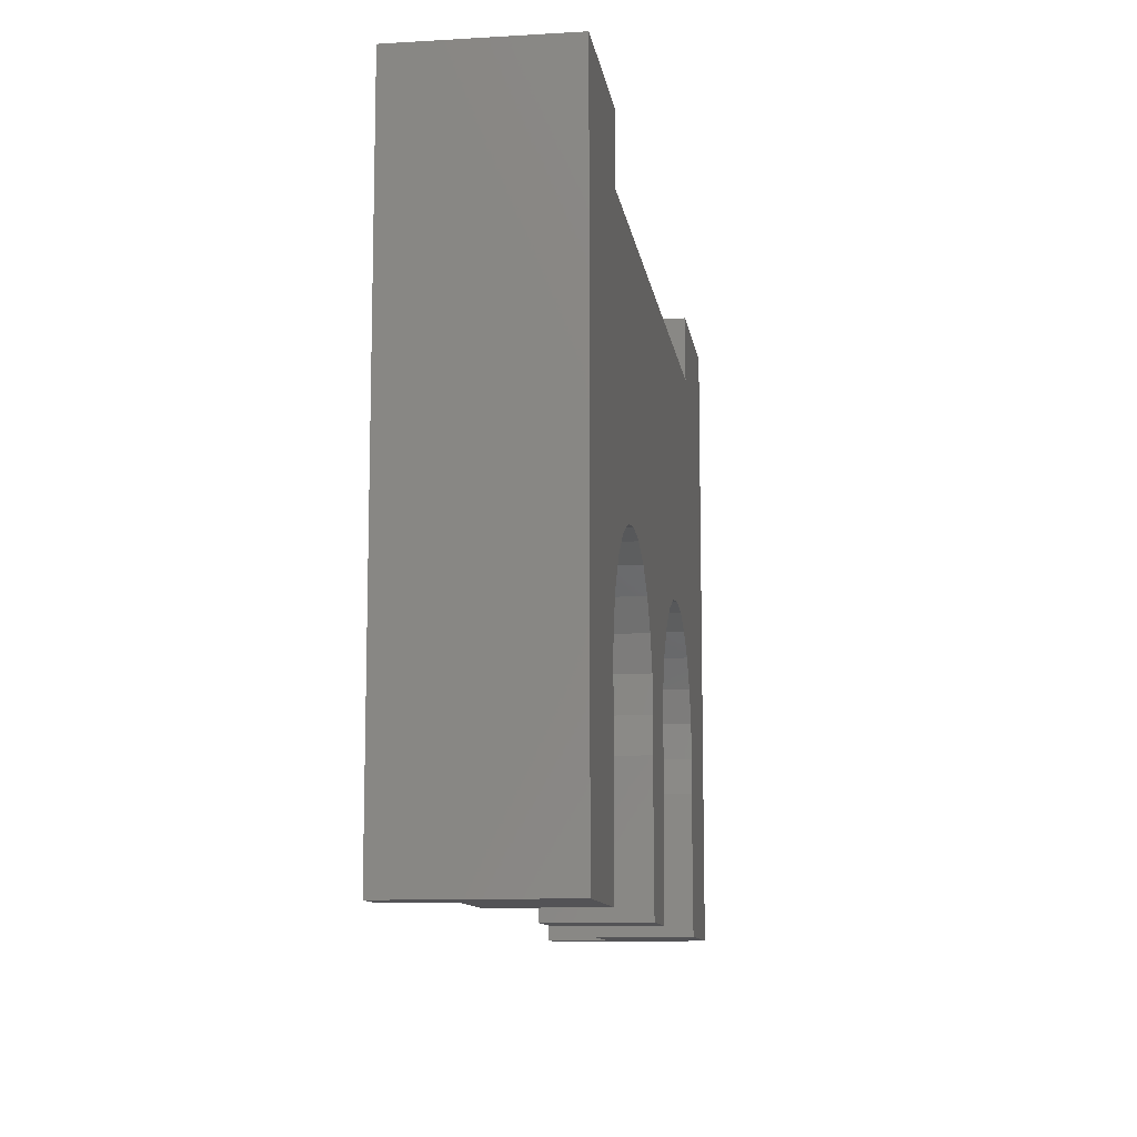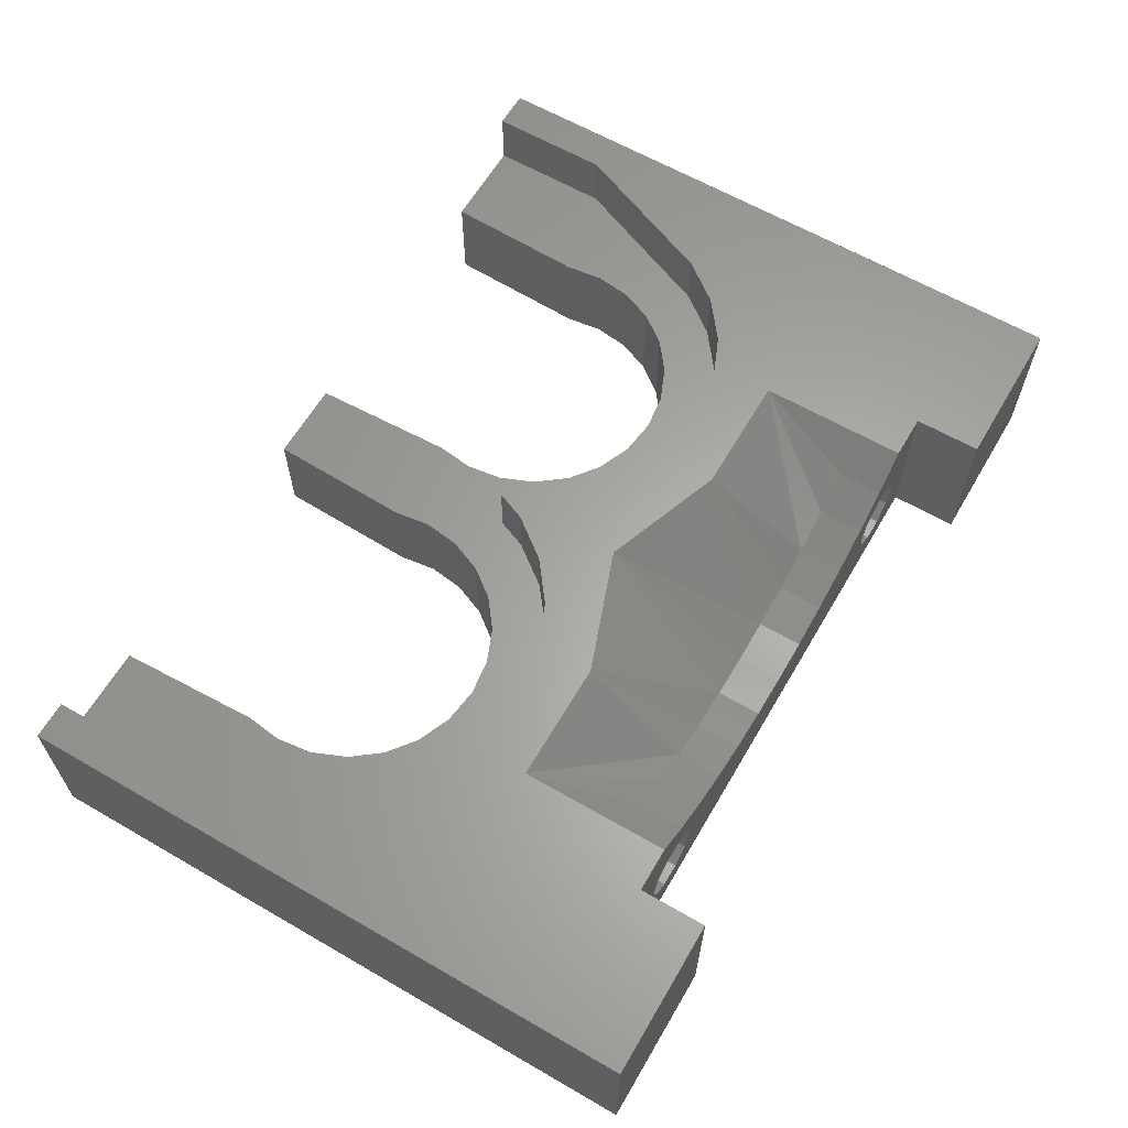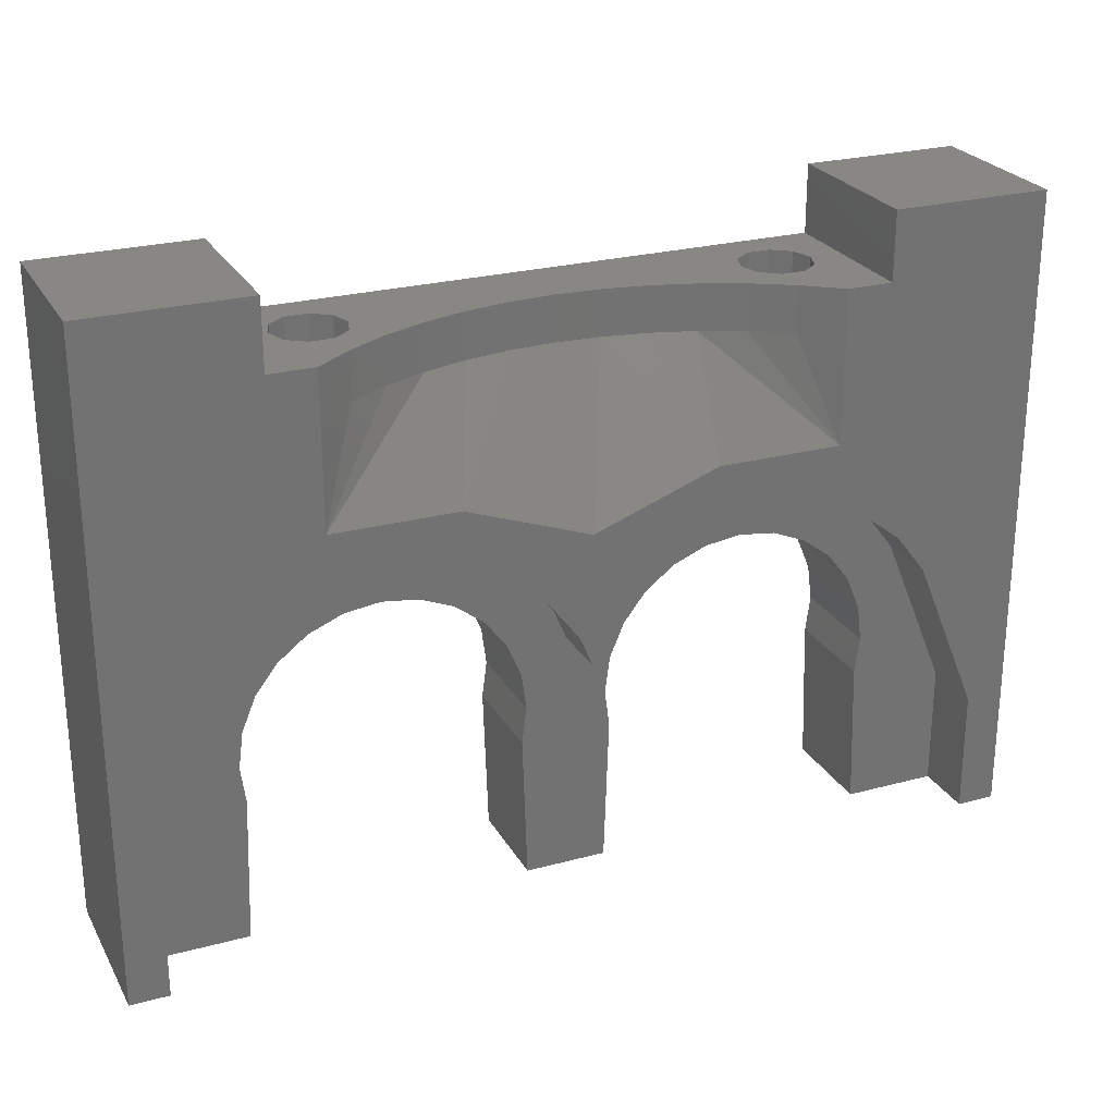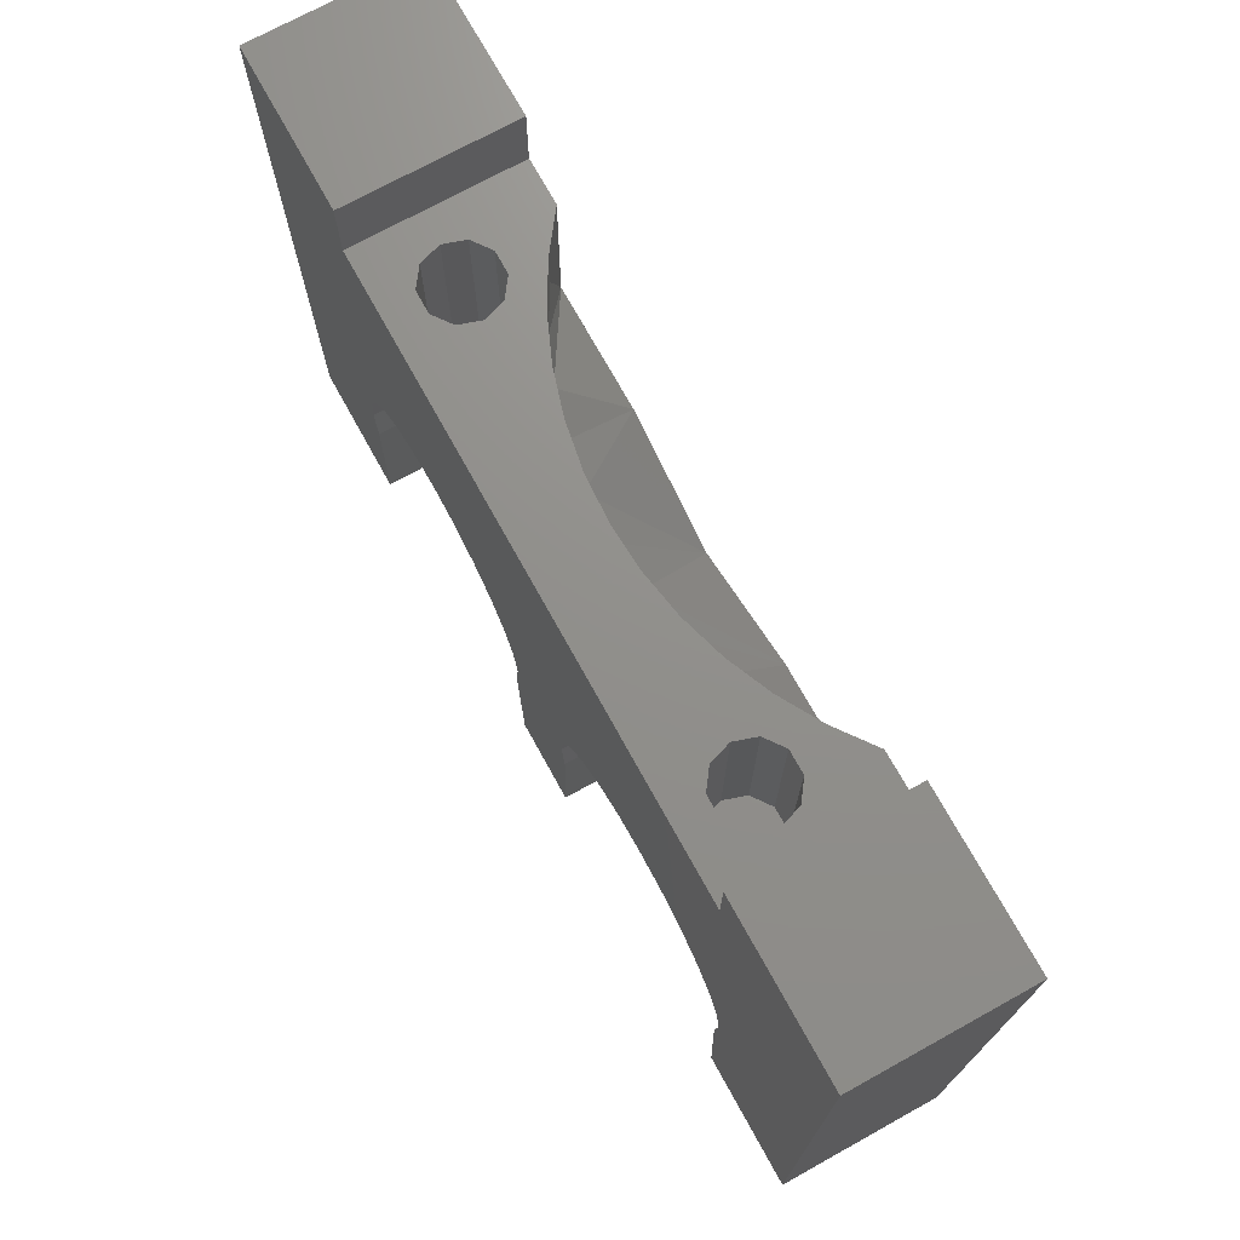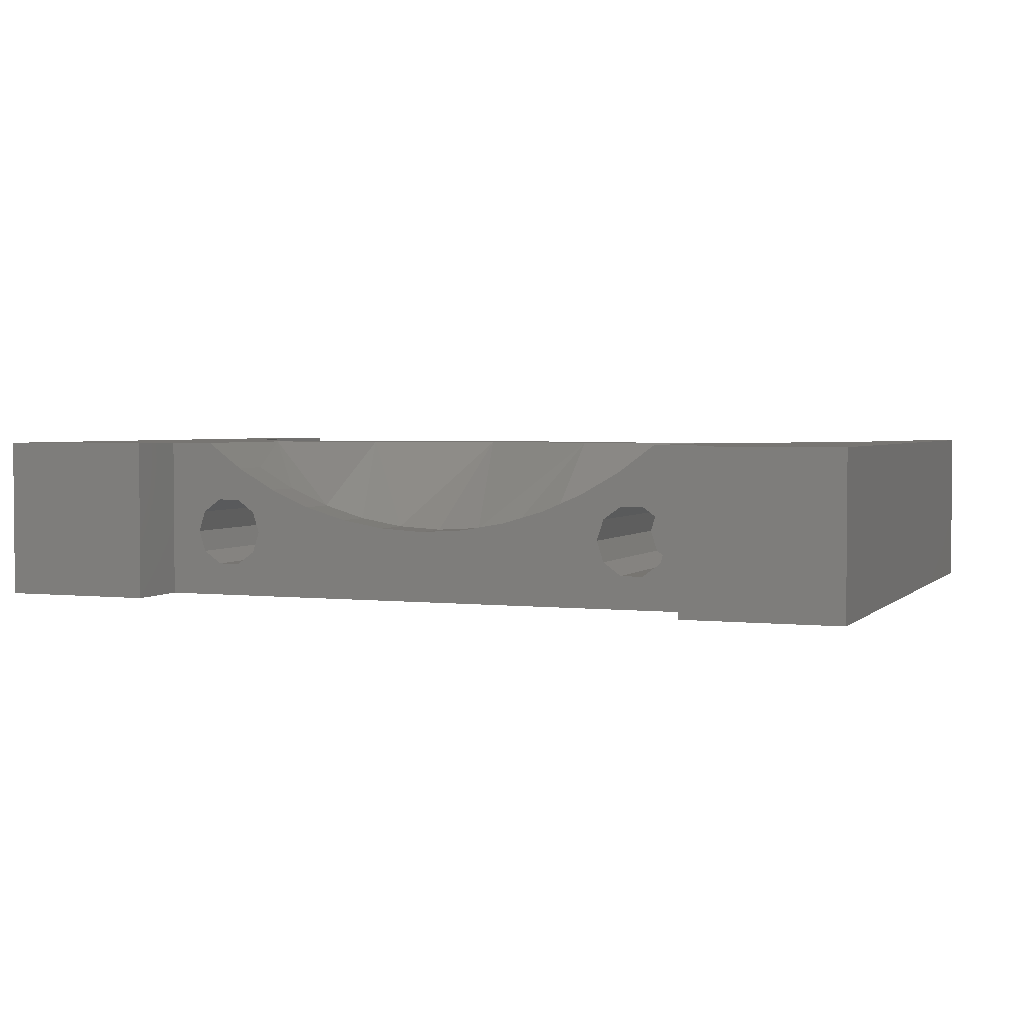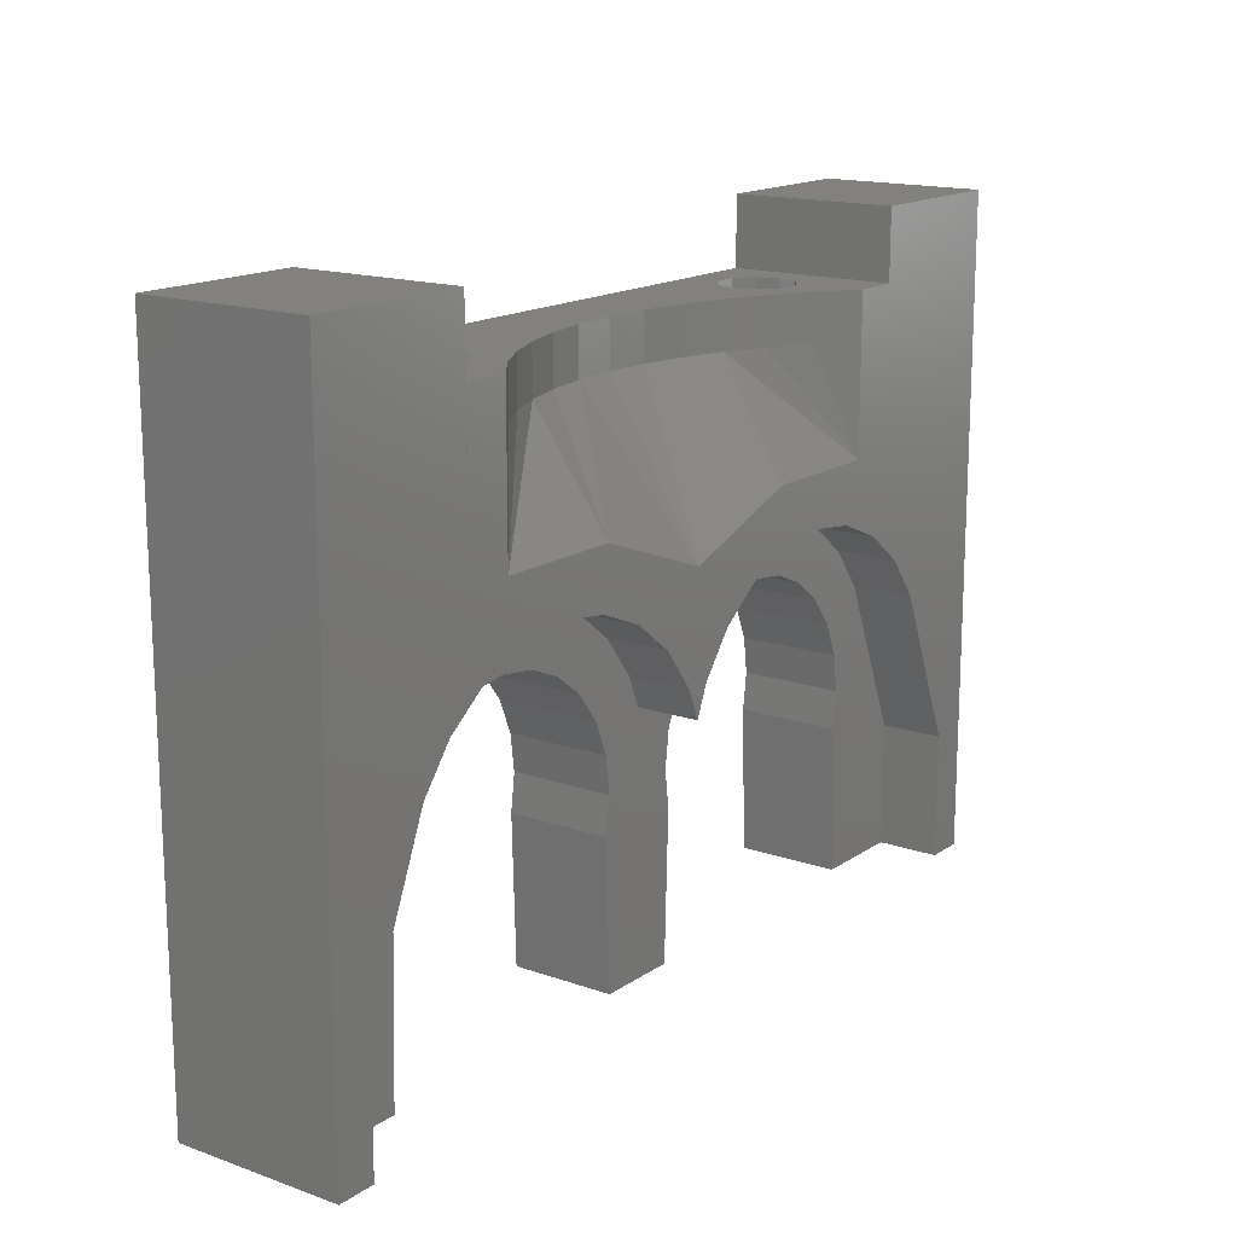
<metadata>
{"format":"stl","ext":"stl","renderer":"f3d","projection":"perspective","resolution":1024,"background":"white","views":[{"elev":-10.8,"azim":98.3,"up":"+Y"},{"elev":62.7,"azim":120.3,"up":"+Z"},{"elev":25.3,"azim":-23.4,"up":"+Y"},{"elev":72.5,"azim":-118.9,"up":"+Y"},{"elev":2.8,"azim":-158.6,"up":"+Z"},{"elev":15.8,"azim":-53.8,"up":"+Y"}]}
</metadata>
<code>
# stl→obj: 209 verts, 414 faces
v -21.47 9.605 -65.08
v -21.26 8 -69.58
v -21.26 8 -65.08
v -21.47 9.605 -69.58
v -22.09 11.1 -65.08
v -22.09 11.1 -69.58
v -29.07 13.99 -65.08
v -30.56 13.37 -69.58
v -29.07 13.99 -69.58
v -30.56 13.37 -65.08
v 0.5372 4.928e-30 -62.38
v -1.163 5.414 -62.38
v -1.163 4.928e-30 -62.38
v -5.382 14.08 -62.38
v -6.463 19.5 -62.38
v -6.463 14.91 -62.38
v -6.463 25.5 -62.38
v -6.463 28.5 -62.38
v 0.5372 28.5 -62.38
v -4.015 12.3 -62.38
v -3.156 10.23 -62.38
v -16.83 11.1 -69.58
v -17.45 9.605 -65.08
v -17.45 9.605 -69.58
v -16.83 11.1 -65.08
v -31.85 12.38 -69.58
v -31.85 12.38 -65.08
v -13.07 13.99 -65.08
v -14.56 13.37 -69.58
v -13.07 13.99 -69.58
v -14.56 13.37 -65.08
v -27.46 14.2 -65.08
v -27.46 14.2 -69.58
v -31.06 25.5 -66.58
v -30.76 17.5 -65.64
v -31.06 17.5 -66.58
v -30.76 25.5 -65.64
v -8.168 25.5 -65.64
v -7.863 17.5 -66.58
v -8.168 17.5 -65.64
v -7.863 25.5 -66.58
v -21.47 6.395 -69.58
v -21.47 6.395 -65.08
v -28.97 17.5 -68.1
v -29.96 25.5 -68.1
v -29.96 17.5 -68.1
v -28.97 25.5 -68.1
v -25.24 16.31 -62.38
v -27.46 16.6 -65.08
v -25.24 16.31 -65.08
v -27.46 16.6 -62.38
v -28.17 25.5 -65.64
v -28.97 17.5 -65.06
v -28.97 25.5 -65.06
v -28.17 17.5 -65.64
v -10.06 23.5 -63.57
v -11.78 25.5 -64.56
v -11.78 23.5 -64.56
v -10.06 25.5 -63.57
v -8.463 18.8 -62.38
v -13.61 23.5 -65.35
v -13.96 18.8 -62.38
v -5.263 3.08e-30 -65.08
v -5.263 2.28e-44 -69.58
v -1.163 3.08e-30 -65.08
v 0.5372 2.28e-44 -69.58
v -11.06 25.5 -66.58
v -10.76 17.5 -65.64
v -11.06 17.5 -66.58
v -10.76 25.5 -65.64
v -11.46 14.2 -65.08
v -11.46 14.2 -69.58
v -39.46 4.928e-30 -62.38
v -39.46 28.5 -69.58
v -39.46 6.118e-45 -69.58
v -39.46 28.5 -62.38
v -25.86 13.99 -65.08
v -25.86 13.99 -69.58
v -30.76 25.5 -67.52
v -30.76 17.5 -67.52
v -33.66 3.08e-30 -65.08
v -33.66 6.118e-45 -69.58
v -37.76 3.08e-30 -65.08
v -37.76 4.928e-30 -62.38
v -24.96 18.8 -62.38
v -25.32 23.5 -65.35
v -30.46 18.8 -62.38
v -21.45 23.5 -66.27
v -23.41 23.5 -65.92
v 0.5372 28.5 -69.58
v -6.463 25.5 -69.58
v -6.463 28.5 -69.58
v -6.093 11.1 -69.58
v -5.474 9.605 -69.58
v -5.263 8 -69.58
v -5.474 6.395 -69.58
v -32.46 28.5 -69.58
v -33.66 8 -69.58
v -33.45 9.605 -69.58
v -32.83 11.1 -69.58
v -32.46 25.5 -69.58
v -24.36 13.37 -69.58
v -23.08 12.38 -69.58
v -21.26 5.561e-45 -69.58
v -17.66 8 -69.58
v -15.85 12.38 -69.58
v -9.858 13.99 -69.58
v -8.363 13.37 -69.58
v -7.079 12.38 -69.58
v -17.66 5.561e-45 -69.58
v -17.45 6.395 -69.58
v -9.237 16.31 -62.38
v -11.46 16.6 -65.08
v -9.237 16.31 -65.08
v -11.46 16.6 -62.38
v -17.48 23.5 -66.27
v -19.46 25.5 -66.38
v -19.46 23.5 -66.38
v -17.48 25.5 -66.27
v -17.45 6.395 -65.08
v -17.66 8 -65.08
v -28.87 23.5 -63.57
v -30.46 25.5 -62.38
v -28.87 25.5 -63.57
v -8.463 25.5 -62.38
v -31.76 15.45 -62.38
v -32.46 19.5 -62.38
v -32.46 14.91 -62.38
v -29.69 16.31 -62.38
v -23.16 15.45 -62.38
v -19.46 16.8 -62.38
v -21.38 14.08 -62.38
v -20.01 12.3 -62.38
v -19.46 10.97 -62.38
v -18.91 12.3 -62.38
v -17.54 14.08 -62.38
v -15.76 15.45 -62.38
v -13.69 16.31 -62.38
v -7.163 15.45 -62.38
v -32.46 25.5 -62.38
v -27.86 17.5 -66.58
v -27.86 25.5 -66.58
v -7.079 12.38 -65.08
v -6.093 11.1 -65.08
v -29.96 25.5 -65.06
v -29.96 17.5 -65.06
v -23.08 12.38 -65.08
v -15.76 15.45 -65.08
v -13.69 16.31 -65.08
v -15.52 23.5 -65.92
v -15.52 25.5 -65.92
v -13.61 25.5 -65.35
v -17.54 14.08 -65.08
v -5.474 9.605 -65.08
v -5.263 8 -65.08
v -32.46 28.5 -62.38
v -33.54 14.08 -62.38
v -37.76 5.414 -62.38
v -35.77 10.23 -62.38
v -34.91 12.3 -62.38
v -23.16 15.45 -65.08
v -21.38 14.08 -65.08
v -29.69 16.31 -65.08
v -33.45 9.605 -65.08
v -32.83 11.1 -65.08
v -24.36 13.37 -65.08
v -33.66 8 -65.08
v -8.363 13.37 -65.08
v -32.46 14.91 -65.08
v -31.76 15.45 -65.08
v -27.14 23.5 -64.56
v -27.14 25.5 -64.56
v -25.32 25.5 -65.35
v -23.41 25.5 -65.92
v -21.45 25.5 -66.27
v -15.85 12.38 -65.08
v -17.66 3.08e-30 -65.08
v -21.26 3.08e-30 -65.08
v -18.91 12.3 -65.08
v -9.957 25.5 -65.06
v -9.957 17.5 -65.06
v -8.968 25.5 -65.06
v -8.968 17.5 -65.06
v -5.474 6.395 -65.08
v -33.45 6.395 -65.08
v -4.015 12.3 -65.08
v -3.156 10.23 -65.08
v -1.163 5.414 -65.08
v -20.01 12.3 -65.08
v -19.46 10.97 -65.08
v -9.858 13.99 -65.08
v -7.163 15.45 -65.08
v -6.463 14.91 -65.08
v -5.382 14.08 -65.08
v -37.76 5.414 -65.08
v -35.77 10.23 -65.08
v -34.91 12.3 -65.08
v -33.54 14.08 -65.08
v -8.168 17.5 -67.52
v -8.168 25.5 -67.52
v -8.968 25.5 -68.1
v -8.968 17.5 -68.1
v -9.957 25.5 -68.1
v -9.957 17.5 -68.1
v -33.45 6.395 -69.58
v -28.17 17.5 -67.52
v -28.17 25.5 -67.52
v -10.76 25.5 -67.52
v -10.76 17.5 -67.52
f 1 2 3
f 2 1 4
f 5 4 1
f 4 5 6
f 7 8 9
f 8 7 10
f 11 12 13
f 14 15 16
f 15 14 17
f 17 14 18
f 18 14 19
f 19 14 20
f 19 20 21
f 19 21 12
f 19 12 11
f 22 23 24
f 23 22 25
f 10 26 8
f 26 10 27
f 28 29 30
f 29 28 31
f 32 9 33
f 9 32 7
f 34 35 36
f 35 34 37
f 38 39 40
f 39 38 41
f 3 42 43
f 42 3 2
f 44 45 46
f 45 44 47
f 48 49 50
f 49 48 51
f 52 53 54
f 53 52 55
f 56 57 58
f 57 56 59
f 60 61 62
f 63 64 65
f 66 65 64
f 65 66 11
f 65 11 13
f 67 68 69
f 68 67 70
f 71 30 72
f 30 71 28
f 73 74 75
f 74 73 76
f 77 33 78
f 33 77 32
f 46 79 80
f 79 46 45
f 81 75 82
f 75 81 83
f 75 83 73
f 73 83 84
f 85 86 87
f 88 89 85
f 90 91 92
f 91 90 93
f 93 90 94
f 94 90 95
f 95 90 64
f 64 90 66
f 64 96 95
f 97 75 74
f 75 97 98
f 98 97 99
f 99 97 100
f 100 97 101
f 100 101 26
f 26 101 8
f 8 101 91
f 8 91 9
f 9 91 33
f 33 91 78
f 78 91 102
f 102 91 103
f 103 91 6
f 6 91 4
f 4 91 2
f 2 91 22
f 2 22 24
f 2 24 104
f 104 24 105
f 22 91 106
f 106 91 29
f 29 91 30
f 30 91 72
f 72 91 107
f 107 91 108
f 108 91 109
f 109 91 93
f 105 110 104
f 110 105 111
f 82 75 98
f 112 113 114
f 113 112 115
f 116 117 118
f 117 116 119
f 105 120 111
f 120 105 121
f 122 123 87
f 123 122 124
f 60 59 56
f 59 60 125
f 126 127 128
f 129 87 126
f 87 129 85
f 85 129 51
f 85 51 48
f 85 48 130
f 85 130 131
f 131 130 132
f 131 132 133
f 131 133 134
f 131 134 135
f 131 135 62
f 62 135 136
f 62 136 137
f 62 137 138
f 62 138 60
f 60 138 115
f 60 115 112
f 60 112 139
f 60 139 125
f 125 139 17
f 17 139 16
f 17 16 15
f 127 123 140
f 123 127 126
f 123 126 87
f 52 141 55
f 141 52 142
f 143 93 144
f 93 143 109
f 145 35 37
f 35 145 146
f 54 146 145
f 146 54 53
f 147 6 5
f 6 147 103
f 138 148 149
f 148 138 137
f 150 119 116
f 119 150 151
f 61 151 150
f 151 61 152
f 58 152 61
f 152 58 57
f 137 153 148
f 153 137 136
f 154 95 155
f 95 154 94
f 97 140 101
f 140 97 156
f 62 116 131
f 128 140 157
f 140 128 127
f 84 76 73
f 76 84 158
f 76 158 156
f 156 158 159
f 156 159 160
f 156 160 157
f 156 157 140
f 116 118 131
f 131 88 85
f 131 118 88
f 104 42 2
f 132 161 162
f 161 132 130
f 18 91 17
f 91 18 92
f 51 163 49
f 163 51 129
f 100 164 99
f 164 100 165
f 147 102 103
f 102 147 166
f 99 167 98
f 167 99 164
f 143 108 109
f 108 143 168
f 126 169 170
f 169 126 128
f 129 170 163
f 170 129 126
f 171 124 122
f 124 171 172
f 86 172 171
f 172 86 173
f 89 173 86
f 173 89 174
f 88 174 89
f 174 88 175
f 118 175 88
f 175 118 117
f 106 25 22
f 25 106 176
f 177 104 110
f 104 177 178
f 153 135 179
f 135 153 136
f 180 68 70
f 68 180 181
f 182 181 180
f 181 182 183
f 111 177 110
f 177 111 120
f 155 96 184
f 96 155 95
f 185 167 81
f 120 121 177
f 63 155 184
f 155 63 65
f 155 65 186
f 186 65 187
f 187 65 188
f 178 3 43
f 3 178 177
f 3 177 189
f 189 177 190
f 190 177 179
f 179 177 121
f 179 121 153
f 153 121 23
f 153 23 148
f 148 23 25
f 148 25 176
f 148 176 31
f 148 31 149
f 149 31 28
f 149 28 113
f 113 28 71
f 113 71 191
f 113 191 114
f 114 191 168
f 114 168 192
f 192 168 143
f 192 143 193
f 193 143 144
f 193 144 194
f 194 144 154
f 194 154 155
f 194 155 186
f 81 195 83
f 195 81 196
f 196 81 197
f 197 81 167
f 197 167 198
f 198 167 164
f 198 164 169
f 169 164 165
f 169 165 27
f 169 27 170
f 170 27 10
f 170 10 163
f 163 10 7
f 163 7 49
f 49 7 32
f 49 32 77
f 49 77 50
f 50 77 166
f 50 166 161
f 161 166 147
f 161 147 162
f 162 147 5
f 162 5 1
f 162 1 3
f 162 3 189
f 41 199 39
f 199 41 200
f 199 201 202
f 201 199 200
f 202 203 204
f 203 202 201
f 38 183 182
f 183 38 40
f 205 81 82
f 81 205 185
f 142 206 141
f 206 142 207
f 206 47 44
f 47 206 207
f 171 122 87
f 86 171 87
f 60 58 61
f 144 94 154
f 94 144 93
f 60 56 58
f 26 165 100
f 165 26 27
f 178 42 104
f 42 178 43
f 98 185 205
f 185 98 167
f 205 82 98
f 24 121 105
f 121 24 23
f 195 84 83
f 84 195 158
f 168 107 108
f 107 168 191
f 21 188 12
f 188 21 187
f 13 188 65
f 188 13 12
f 198 160 197
f 160 198 157
f 128 198 169
f 198 128 157
f 31 106 29
f 106 31 176
f 197 159 196
f 159 197 160
f 139 114 192
f 114 139 112
f 16 192 193
f 192 16 139
f 132 189 133
f 189 132 162
f 133 190 134
f 190 133 189
f 179 134 190
f 134 179 135
f 89 86 85
f 62 150 116
f 191 72 107
f 72 191 71
f 90 11 66
f 11 90 19
f 166 78 102
f 78 166 77
f 196 158 195
f 158 196 159
f 115 149 113
f 149 115 138
f 14 193 194
f 193 14 16
f 14 186 20
f 186 14 194
f 20 187 21
f 187 20 186
f 76 97 74
f 97 76 156
f 18 90 92
f 90 18 19
f 63 96 64
f 96 63 184
f 80 44 46
f 44 80 206
f 206 80 141
f 141 80 36
f 141 36 55
f 55 36 35
f 55 35 53
f 53 35 146
f 61 150 62
f 101 45 201
f 45 101 79
f 79 101 140
f 79 140 34
f 34 140 37
f 37 140 145
f 145 140 172
f 172 140 124
f 124 140 123
f 201 47 203
f 47 201 45
f 203 47 207
f 203 207 208
f 208 207 142
f 208 142 67
f 67 142 117
f 117 142 175
f 175 142 52
f 175 52 174
f 174 52 173
f 173 52 54
f 173 54 172
f 172 54 145
f 67 119 70
f 119 67 117
f 70 119 151
f 70 151 152
f 70 152 180
f 180 152 57
f 91 200 17
f 200 91 201
f 201 91 101
f 17 200 41
f 17 41 38
f 17 38 182
f 17 182 180
f 17 180 57
f 17 57 59
f 17 59 125
f 204 208 209
f 208 204 203
f 208 69 209
f 69 208 67
f 79 36 80
f 36 79 34
f 204 199 202
f 199 204 209
f 199 209 39
f 39 209 69
f 39 69 40
f 40 69 68
f 40 68 183
f 183 68 181
f 130 50 161
f 50 130 48

</code>
